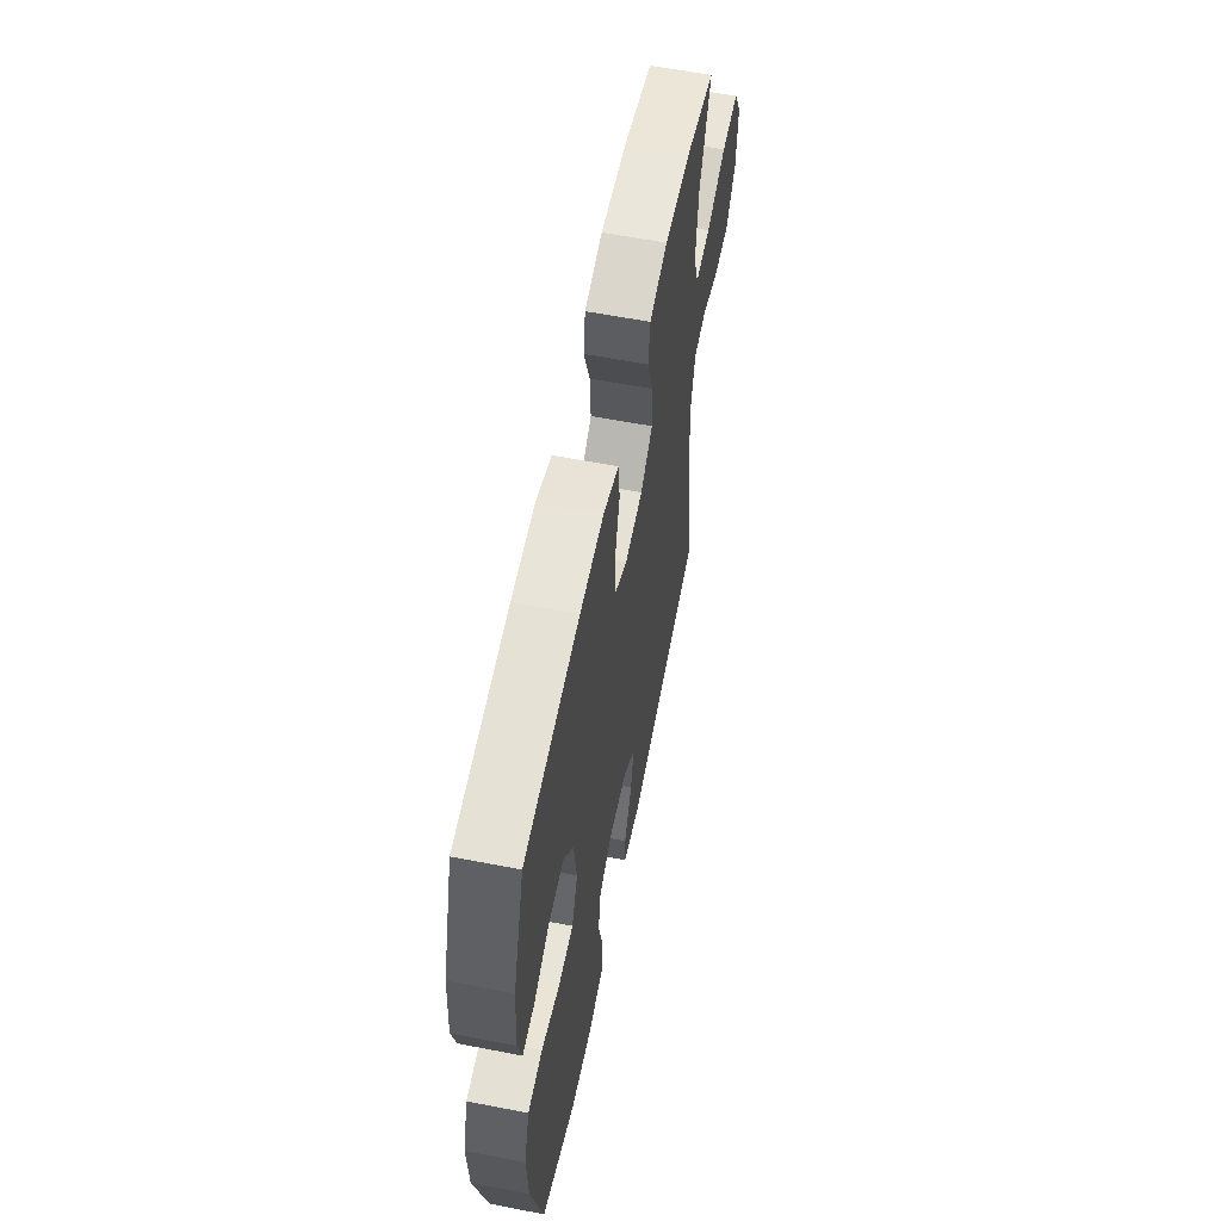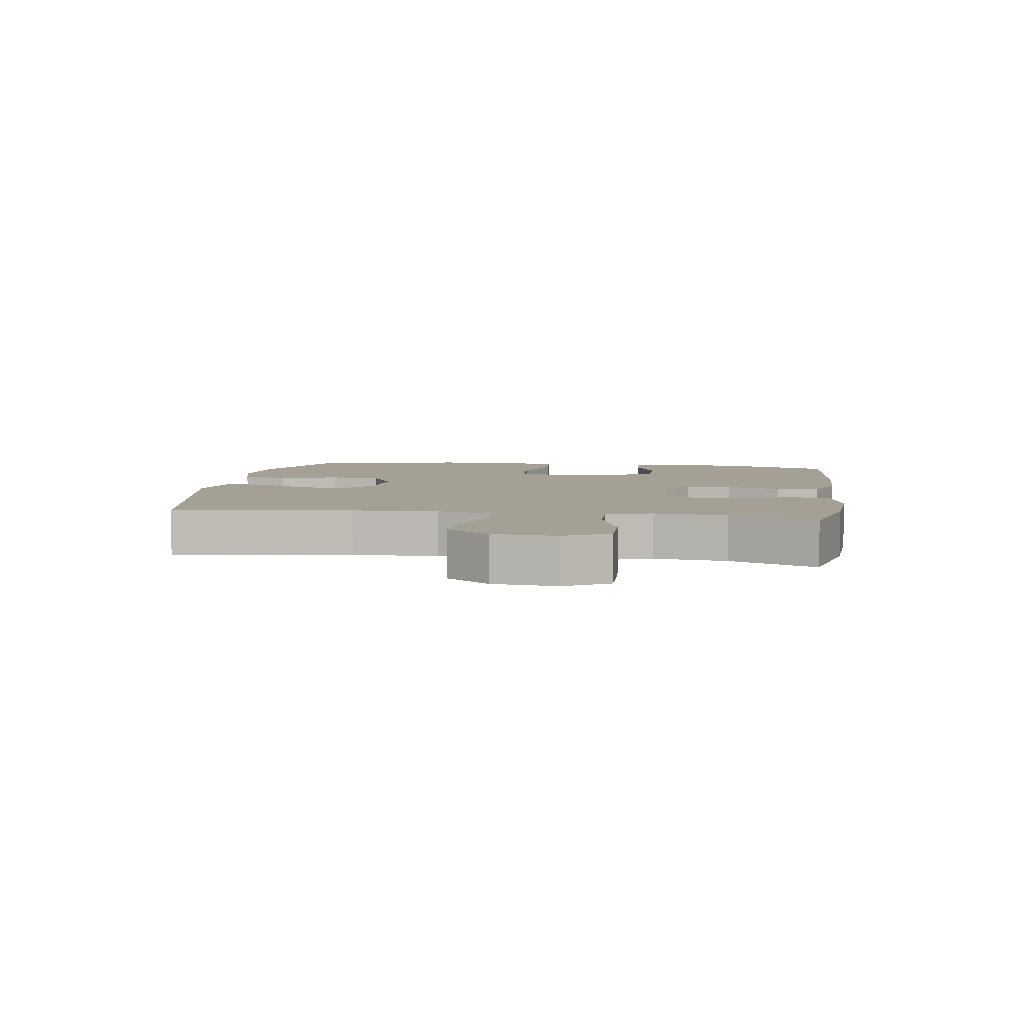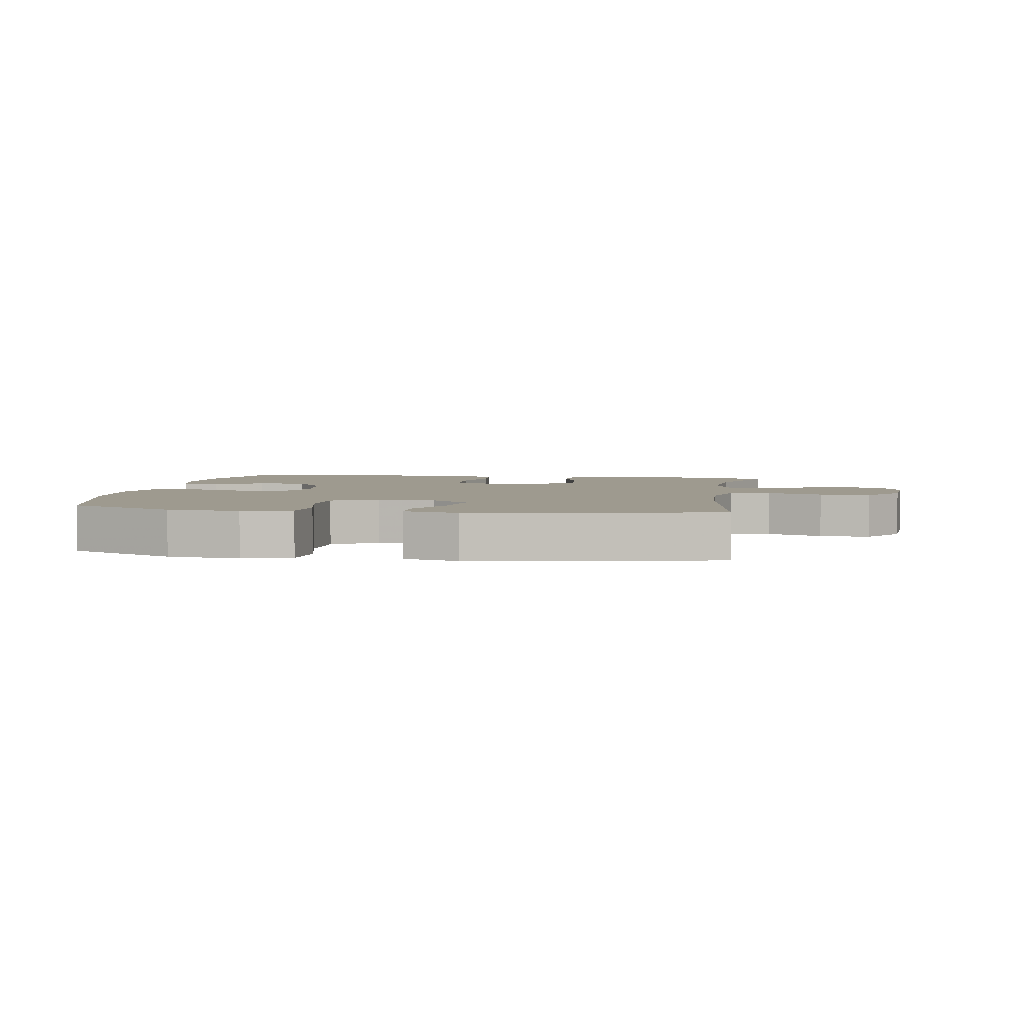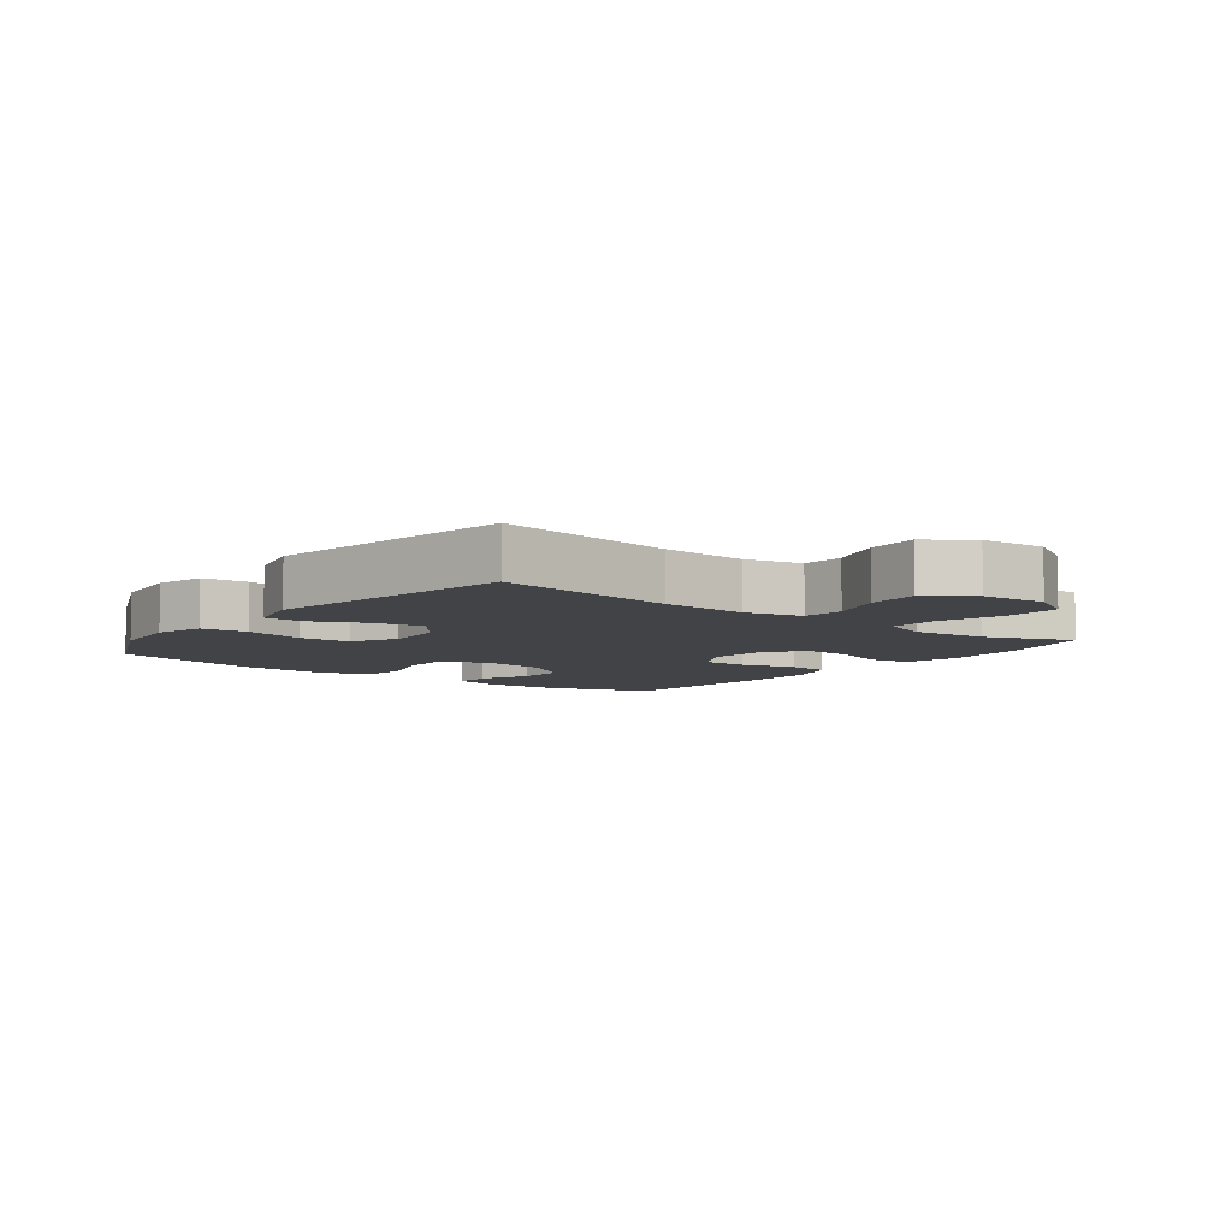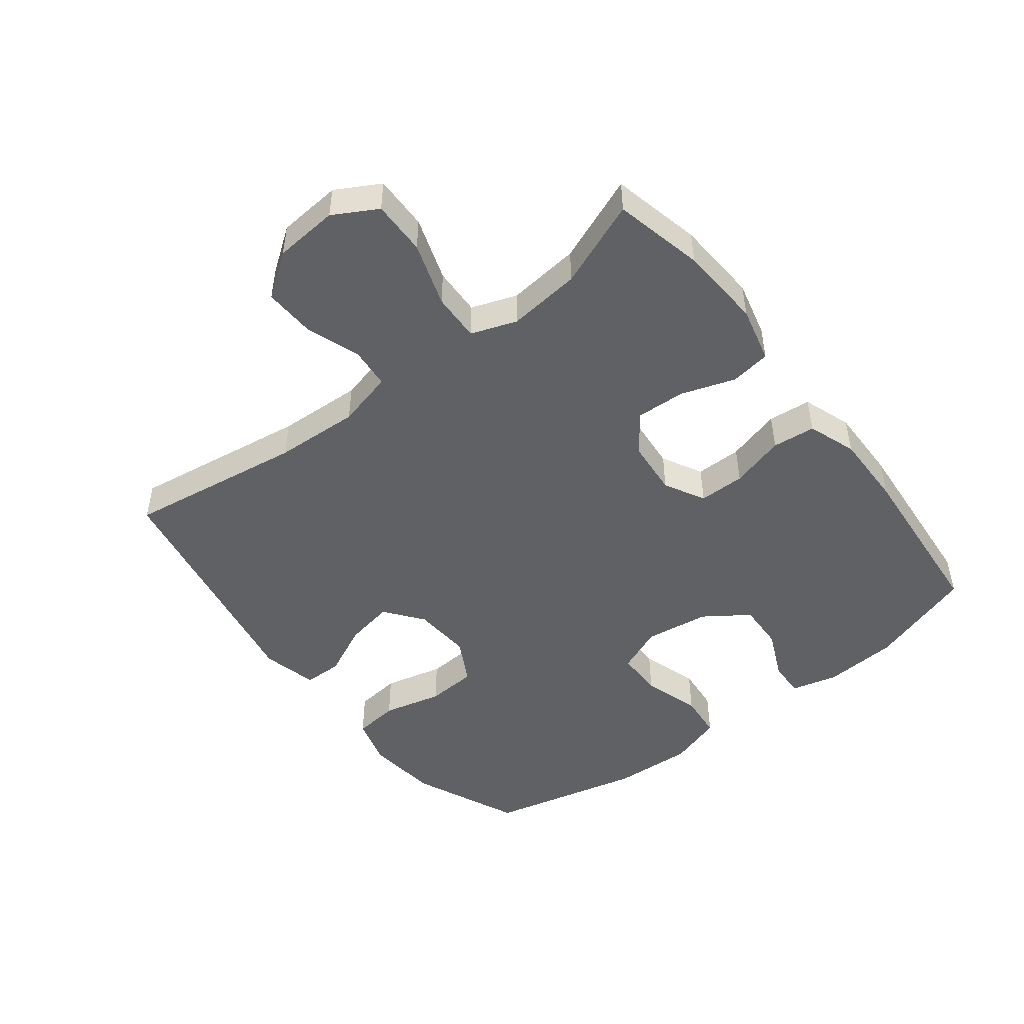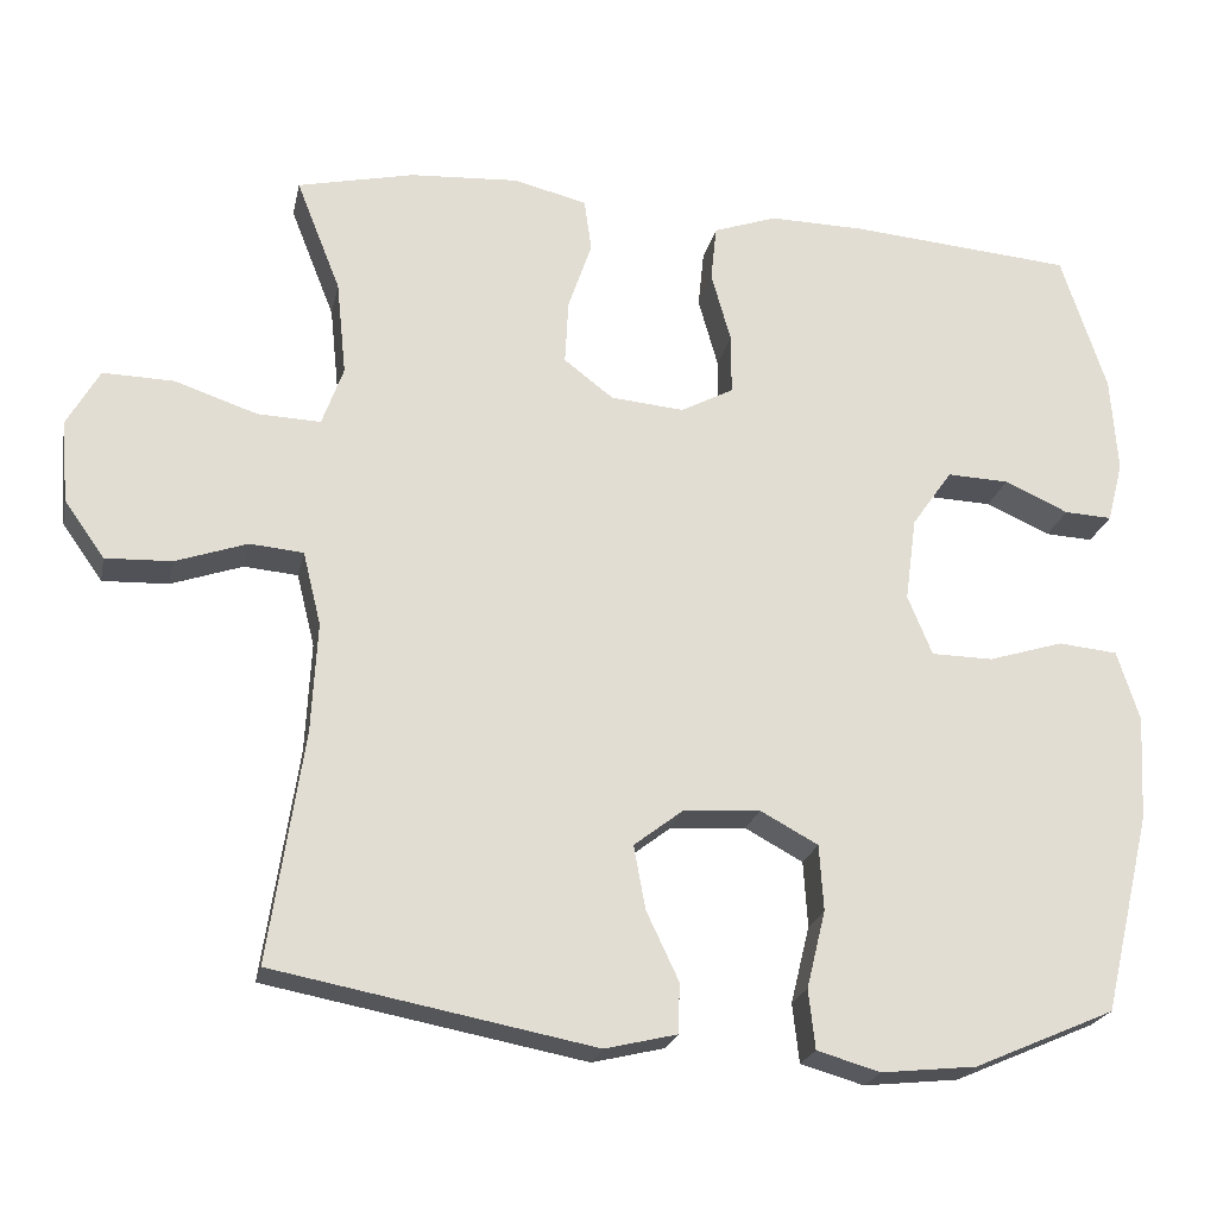
<metadata>
{"format":"obj","ext":"obj","renderer":"f3d","projection":"perspective","resolution":1024,"background":"white","views":[{"elev":59.3,"azim":101.3,"up":"+Z"},{"elev":5.7,"azim":-81.3,"up":"+Y"},{"elev":3.8,"azim":-170.6,"up":"+Y"},{"elev":-7.1,"azim":-127.4,"up":"+Y"},{"elev":-48.3,"azim":-52.1,"up":"+Y"},{"elev":-22.2,"azim":-11.7,"up":"+Z"}]}
</metadata>
<code>
v -0.5 0.07 -0.5
v -0.458 0.07 -0.22
v -0.451 0.07 -0.086
v -0.473 0.07 0.003
v -0.538 0.07 0.009
v -0.625 0.07 -0.021
v -0.705 0.07 -0.024
v -0.754 0.07 0.045
v -0.762 0.07 0.146
v -0.723 0.07 0.215
v -0.637 0.07 0.213
v -0.536 0.07 0.179
v -0.46 0.07 0.176
v -0.434 0.07 0.248
v -0.446 0.07 0.363
v -0.5 0.07 0.5
v -0.358 0.07 0.532
v -0.226 0.07 0.54
v -0.137 0.07 0.518
v -0.128 0.07 0.454
v -0.157 0.07 0.369
v -0.161 0.07 0.291
v -0.101 0.07 0.245
v -0.012 0.07 0.237
v 0.052 0.07 0.271
v 0.052 0.07 0.344
v 0.028 0.07 0.43
v 0.035 0.07 0.498
v 0.112 0.07 0.525
v 0.229 0.07 0.523
v 0.5 0.07 0.5
v 0.555 0.07 0.331
v 0.563 0.07 0.214
v 0.544 0.07 0.14
v 0.486 0.07 0.143
v 0.408 0.07 0.178
v 0.333 0.07 0.181
v 0.284 0.07 0.111
v 0.27 0.07 0.009
v 0.3 0.07 -0.064
v 0.375 0.07 -0.065
v 0.466 0.07 -0.037
v 0.538 0.07 -0.044
v 0.565 0.07 -0.129
v 0.558 0.07 -0.257
v 0.5 0.07 -0.5
v 0.329 0.07 -0.574
v 0.214 0.07 -0.586
v 0.137 0.07 -0.564
v 0.129 0.07 -0.492
v 0.152 0.07 -0.398
v 0.147 0.07 -0.318
v 0.077 0.07 -0.28
v -0.016 0.07 -0.286
v -0.076 0.07 -0.332
v -0.062 0.07 -0.409
v -0.023 0.07 -0.492
v -0.024 0.07 -0.553
v -0.112 0.07 -0.574
v -0.5 0 -0.5
v -0.458 0 -0.22
v -0.451 0 -0.086
v -0.473 0 0.003
v -0.538 0 0.009
v -0.625 0 -0.021
v -0.705 0 -0.024
v -0.754 0 0.045
v -0.762 0 0.146
v -0.723 0 0.215
v -0.637 0 0.213
v -0.536 0 0.179
v -0.46 0 0.176
v -0.434 0 0.248
v -0.446 0 0.363
v -0.5 0 0.5
v -0.358 0 0.532
v -0.226 0 0.54
v -0.137 0 0.518
v -0.128 0 0.454
v -0.157 0 0.369
v -0.161 0 0.291
v -0.101 0 0.245
v -0.012 0 0.237
v 0.052 0 0.271
v 0.052 0 0.344
v 0.028 0 0.43
v 0.035 0 0.498
v 0.112 0 0.525
v 0.229 0 0.523
v 0.5 0 0.5
v 0.555 0 0.331
v 0.563 0 0.214
v 0.544 0 0.14
v 0.486 0 0.143
v 0.408 0 0.178
v 0.333 0 0.181
v 0.284 0 0.111
v 0.27 0 0.009
v 0.3 0 -0.064
v 0.375 0 -0.065
v 0.466 0 -0.037
v 0.538 0 -0.044
v 0.565 0 -0.129
v 0.558 0 -0.257
v 0.5 0 -0.5
v 0.329 0 -0.574
v 0.214 0 -0.586
v 0.137 0 -0.564
v 0.129 0 -0.492
v 0.152 0 -0.398
v 0.147 0 -0.318
v 0.077 0 -0.28
v -0.016 0 -0.286
v -0.076 0 -0.332
v -0.062 0 -0.409
v -0.023 0 -0.492
v -0.024 0 -0.553
v -0.112 0 -0.574
f 56 57 58 59
f 55 56 59 1
f 54 55 1 2
f 53 54 2 3
f 48 49 50 51
f 48 51 52
f 47 48 52
f 46 47 52
f 45 46 52 53
f 41 42 43 44
f 40 41 44 45
f 33 34 35 36
f 33 36 37
f 32 33 37
f 31 32 37
f 30 31 37 38
f 26 27 28 29
f 25 26 29 30
f 18 19 20 21
f 18 21 22
f 15 16 17 18
f 14 15 18 22
f 13 14 22 23
f 9 10 11 12
f 9 12 13
f 8 9 13
f 5 6 7 8
f 4 5 8 13
f 40 45 53 3
f 25 30 38 39
f 24 25 39 40
f 13 23 24 40
f 3 4 13 40
f 118 117 116 115
f 60 118 115 114
f 61 60 114 113
f 62 61 113 112
f 110 109 108 107
f 111 110 107
f 111 107 106
f 111 106 105
f 112 111 105 104
f 103 102 101 100
f 104 103 100 99
f 95 94 93 92
f 96 95 92
f 96 92 91
f 96 91 90
f 97 96 90 89
f 88 87 86 85
f 89 88 85 84
f 80 79 78 77
f 81 80 77
f 77 76 75 74
f 81 77 74 73
f 82 81 73 72
f 71 70 69 68
f 72 71 68
f 72 68 67
f 67 66 65 64
f 72 67 64 63
f 62 112 104 99
f 98 97 89 84
f 99 98 84 83
f 99 83 82 72
f 99 72 63 62
f 1 60 61 2
f 2 61 62 3
f 3 62 63 4
f 4 63 64 5
f 5 64 65 6
f 6 65 66 7
f 7 66 67 8
f 8 67 68 9
f 9 68 69 10
f 10 69 70 11
f 11 70 71 12
f 12 71 72 13
f 13 72 73 14
f 14 73 74 15
f 15 74 75 16
f 16 75 76 17
f 17 76 77 18
f 18 77 78 19
f 19 78 79 20
f 20 79 80 21
f 21 80 81 22
f 22 81 82 23
f 23 82 83 24
f 24 83 84 25
f 25 84 85 26
f 26 85 86 27
f 27 86 87 28
f 28 87 88 29
f 29 88 89 30
f 30 89 90 31
f 31 90 91 32
f 32 91 92 33
f 33 92 93 34
f 34 93 94 35
f 35 94 95 36
f 36 95 96 37
f 37 96 97 38
f 38 97 98 39
f 39 98 99 40
f 40 99 100 41
f 41 100 101 42
f 42 101 102 43
f 43 102 103 44
f 44 103 104 45
f 45 104 105 46
f 46 105 106 47
f 47 106 107 48
f 48 107 108 49
f 49 108 109 50
f 50 109 110 51
f 51 110 111 52
f 52 111 112 53
f 53 112 113 54
f 54 113 114 55
f 55 114 115 56
f 56 115 116 57
f 57 116 117 58
f 58 117 118 59
f 59 118 60 1

</code>
